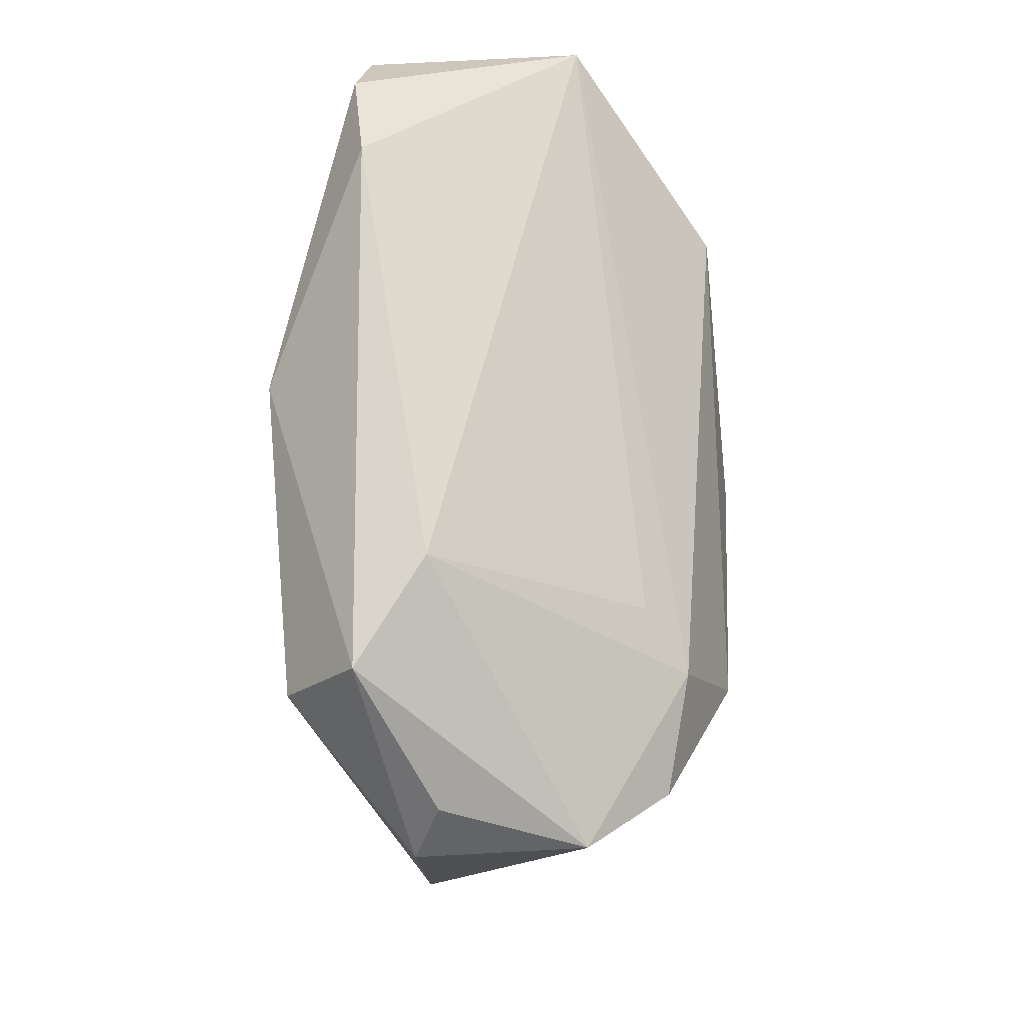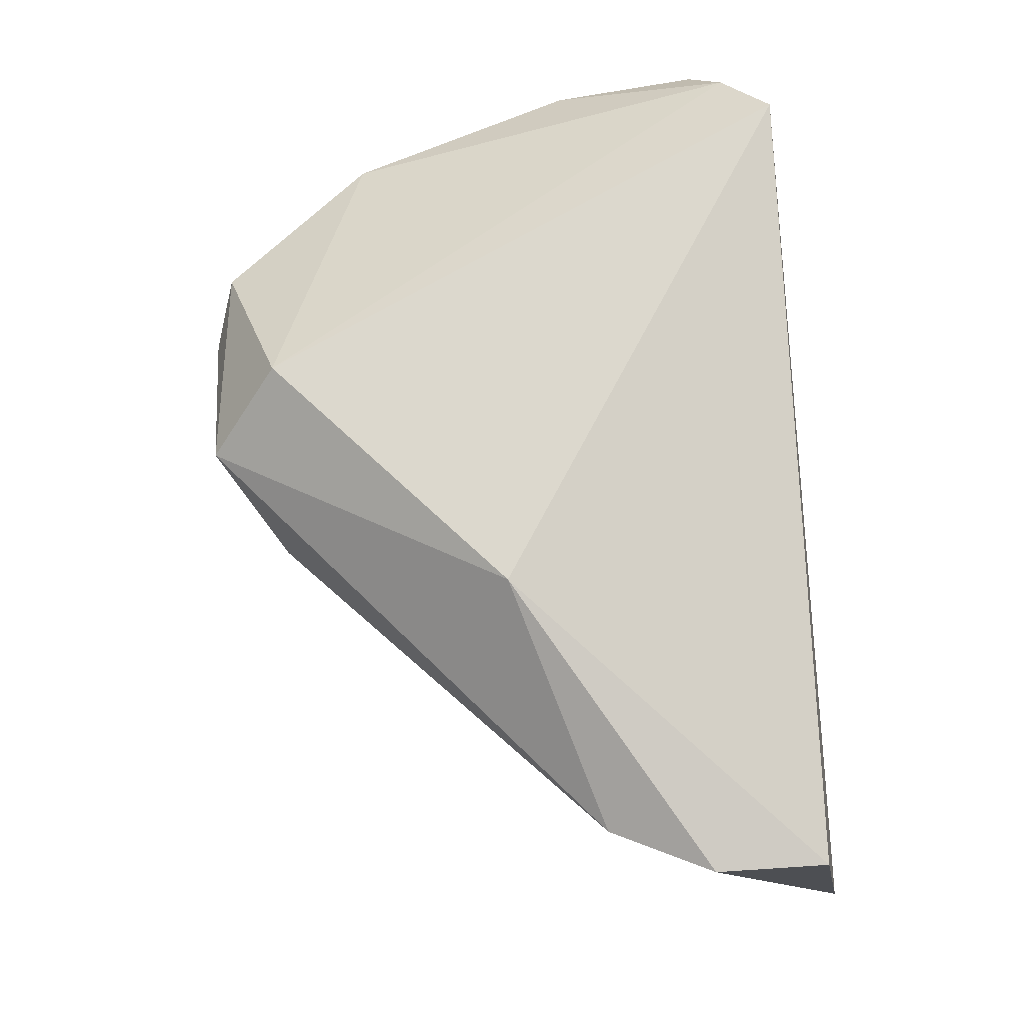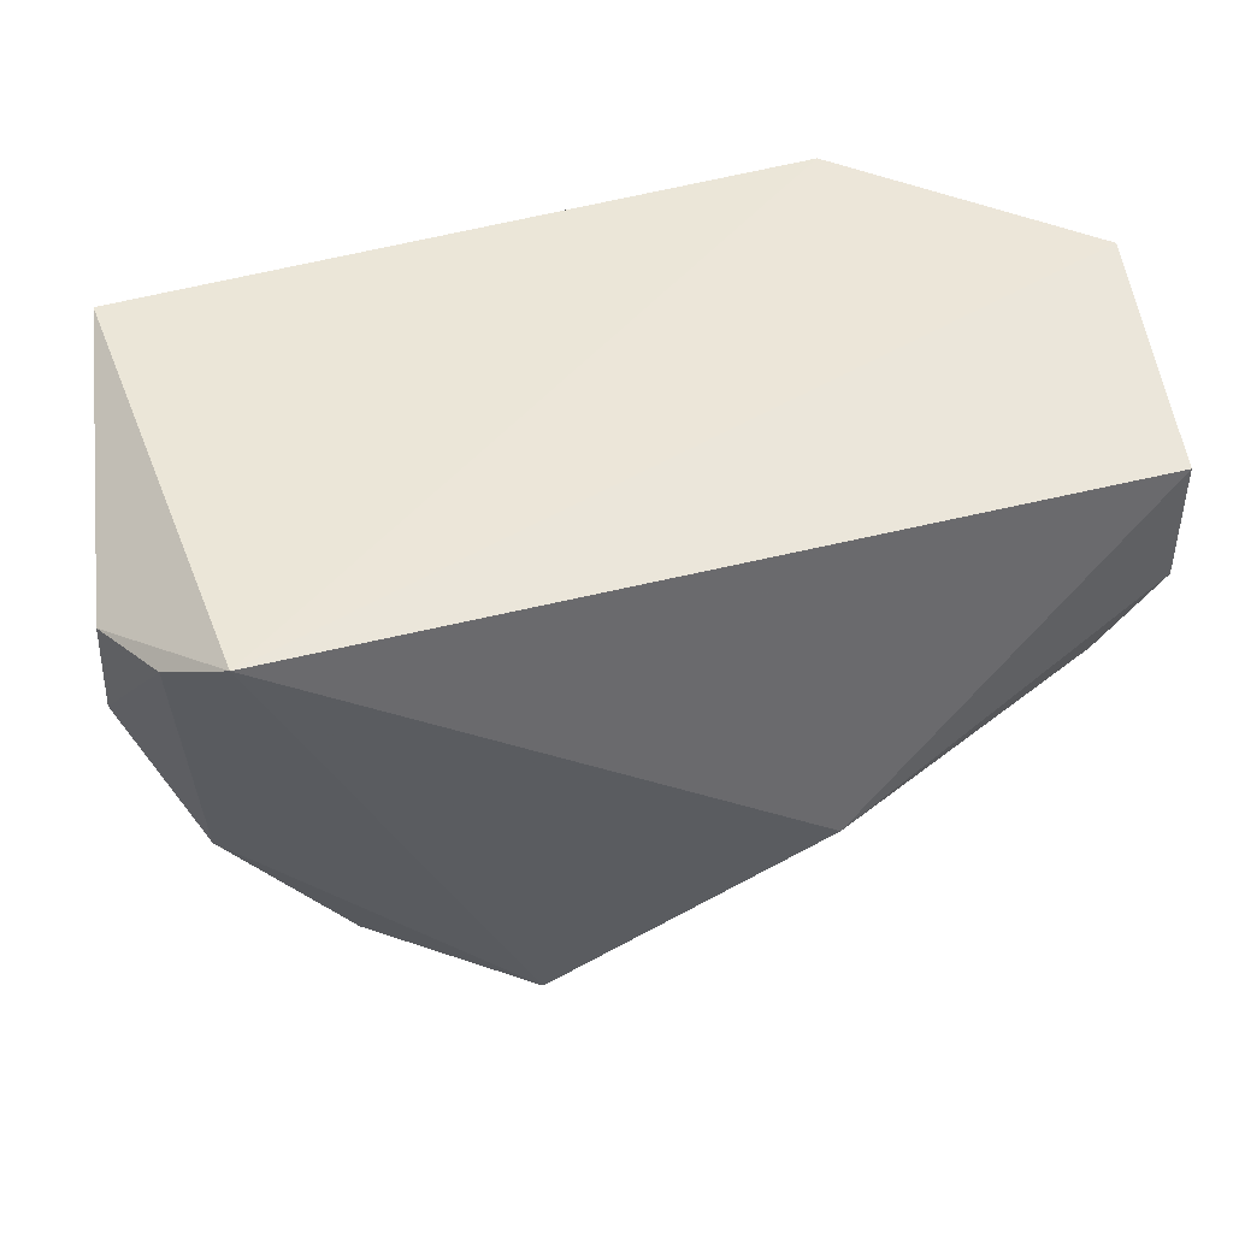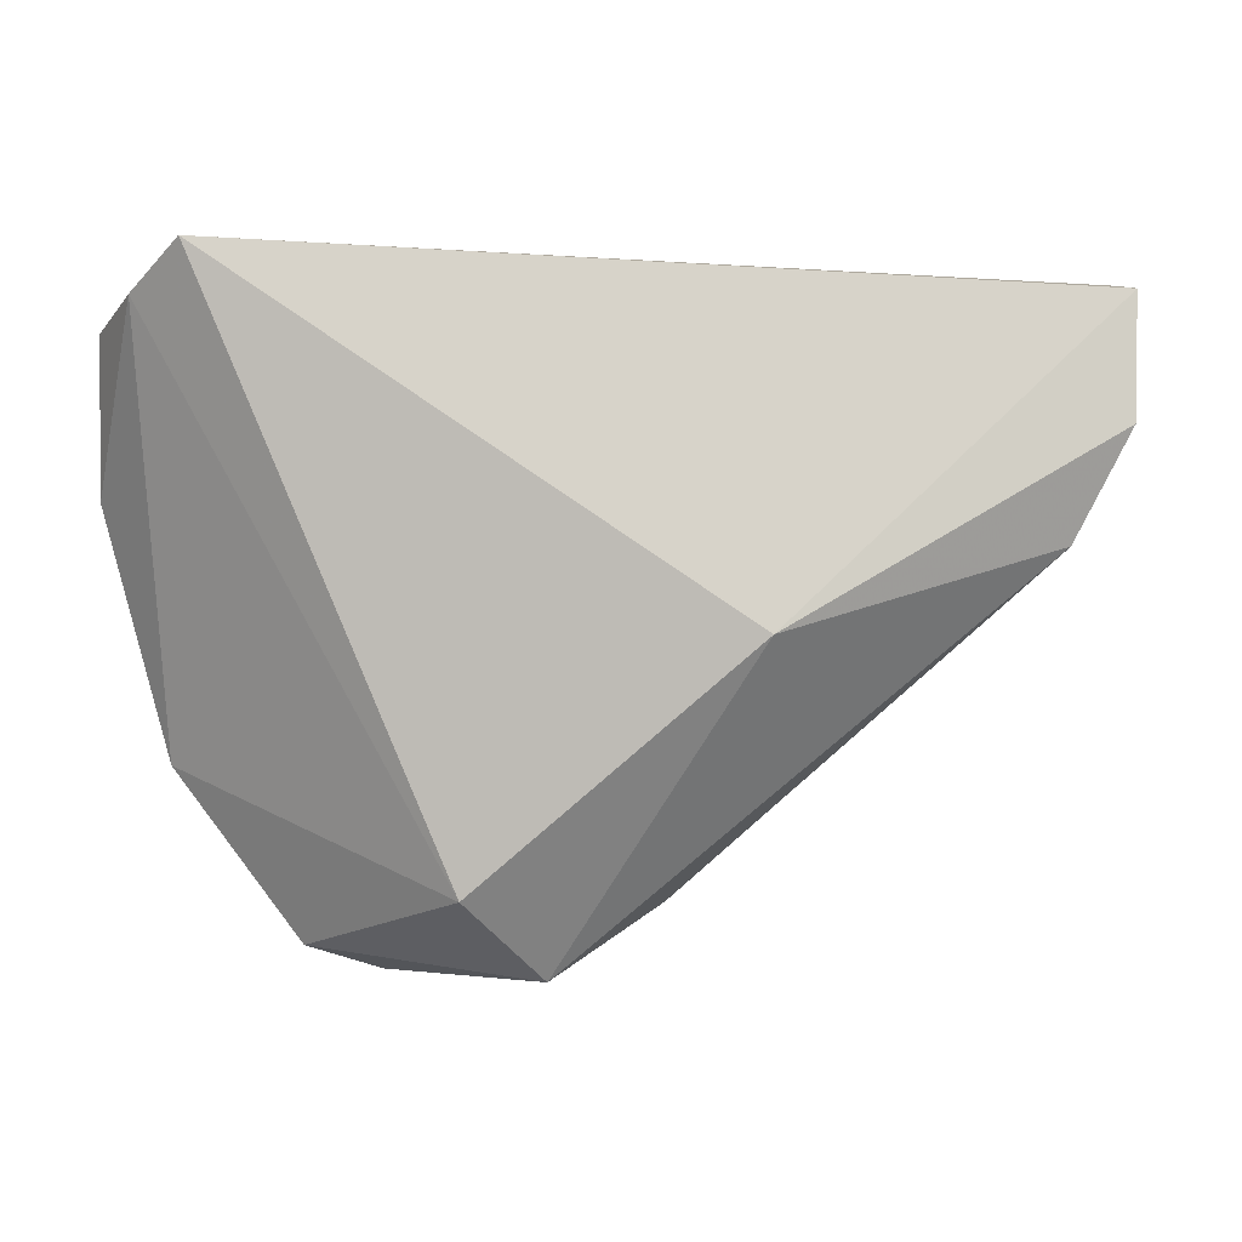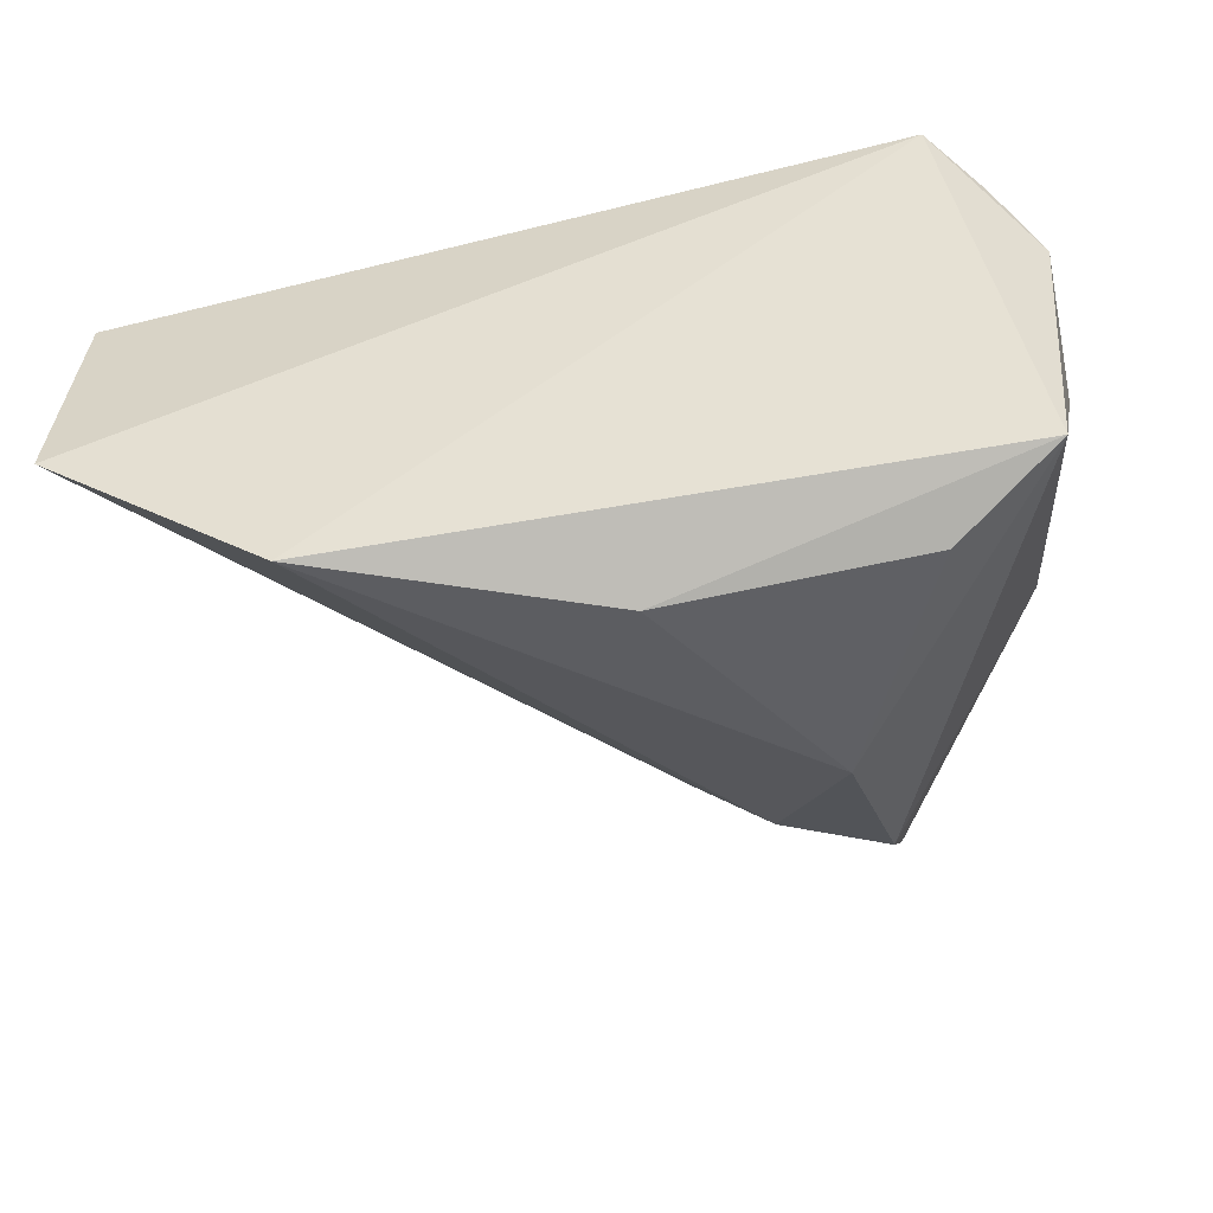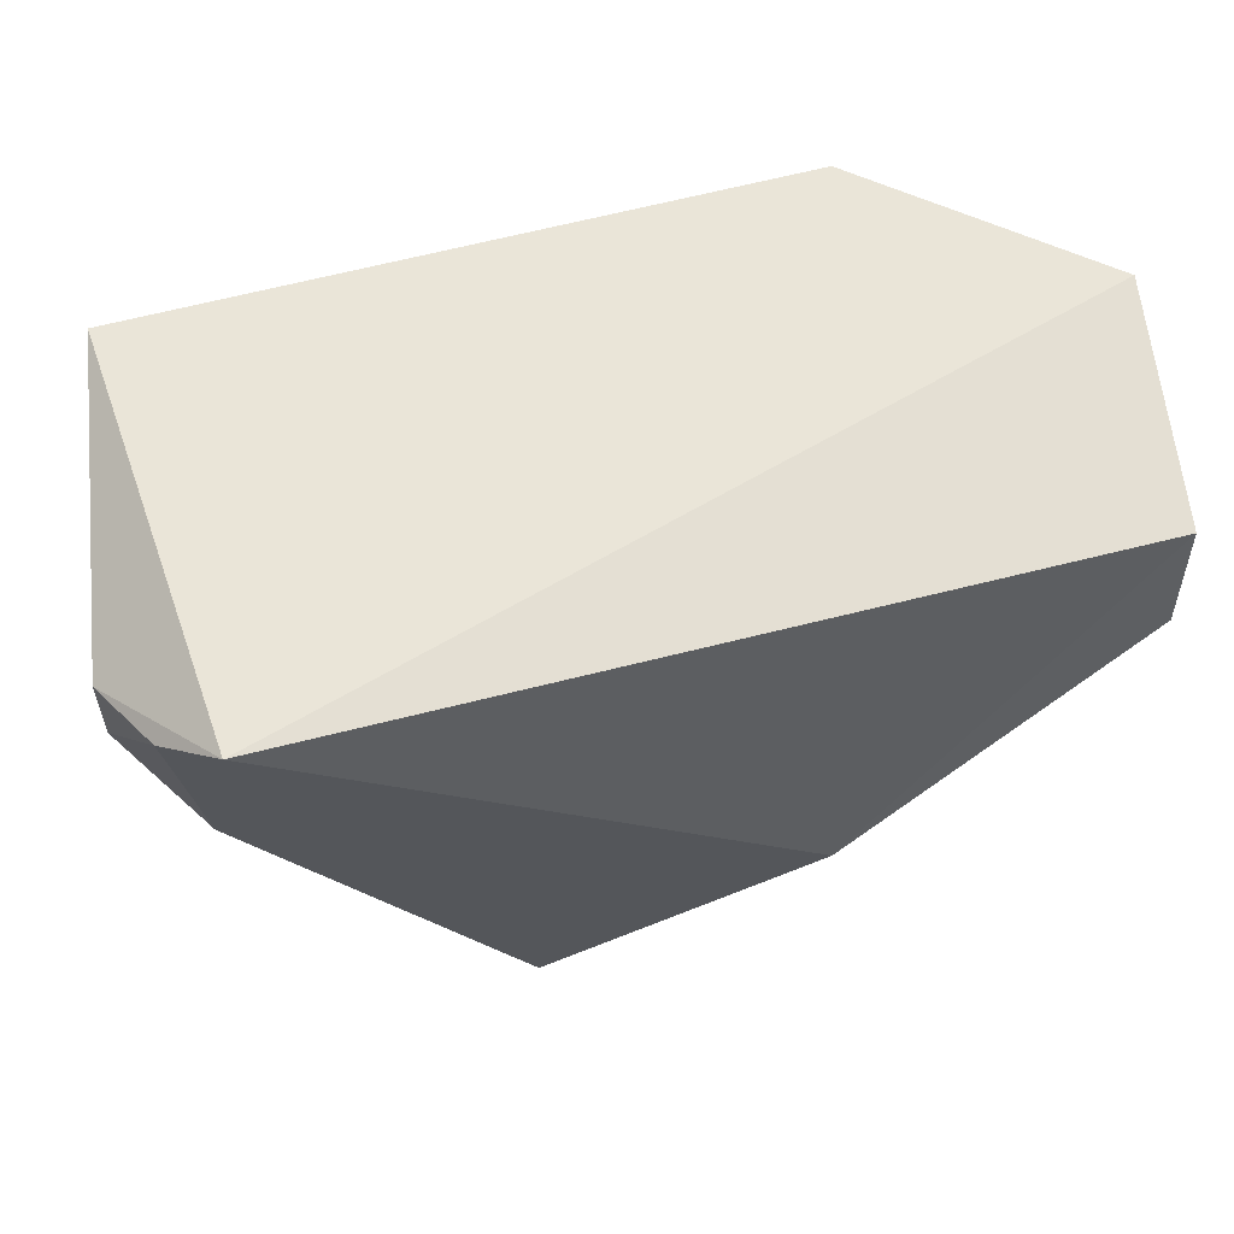
<metadata>
{"format":"obj","ext":"obj","renderer":"f3d","projection":"perspective","resolution":1024,"background":"white","views":[{"elev":-69.9,"azim":89.7,"up":"+Y"},{"elev":73.3,"azim":84.0,"up":"+Z"},{"elev":49.3,"azim":-11.0,"up":"+Y"},{"elev":-1.8,"azim":5.1,"up":"+Y"},{"elev":-46.2,"azim":-171.5,"up":"+Z"},{"elev":58.7,"azim":-9.6,"up":"+Y"}]}
</metadata>
<code>
v -0.04281 -0.01008 -0.007945
v 0.03678 0.02907 -0.03275
v -0.04485 0.02749 -0.02521
v -0.04146 -0.02656 0.007685
v -0.02411 -0.04719 -0.01326
v 0.06405 0.009607 0.01867
v 0.001895 -0.04943 0.01618
v -0.0006035 -0.02419 -0.02134
v -0.04207 0.02387 0.02393
v -0.03521 0.02907 0.02948
v 0.06444 0.02404 0.01712
v 0.02655 -0.01263 0.02948
v -0.03197 0.01966 -0.03188
v -0.006227 -0.04024 0.02531
v 0.0653 0.02907 -0.01256
v -0.02606 -0.04634 0.008877
v 0.05742 -0.003097 0.01705
v -0.01932 -0.009589 -0.03463
v -0.02318 -0.0343 -0.02449
v 0.01386 -0.04139 0.007274
v -0.04795 0.02097 0.01458
v -0.00967 -0.02526 -0.02733
v -0.0492 0.002743 0.009541
v -0.01772 -0.04917 0.005728
v 9.214e-05 0.01982 -0.03624
f 7 5 20
f 2 10 15
f 24 5 7
f 7 16 24
f 24 16 5
f 23 1 4
f 5 16 4
f 4 1 5
f 10 2 3
f 3 21 10
f 23 21 3
f 3 1 23
f 13 18 3
f 15 10 11
f 11 6 15
f 12 11 10
f 6 11 12
f 17 20 15
f 15 6 17
f 7 20 17
f 17 12 7
f 6 12 17
f 9 21 23
f 10 21 9
f 23 4 9
f 22 18 2
f 22 20 5
f 22 2 15
f 25 18 13
f 2 18 25
f 13 3 25
f 25 3 2
f 19 3 18
f 19 22 5
f 18 22 19
f 5 1 19
f 1 3 19
f 7 12 14
f 14 12 10
f 14 16 7
f 14 4 16
f 10 9 14
f 14 9 4
f 15 20 8
f 8 22 15
f 20 22 8

</code>
